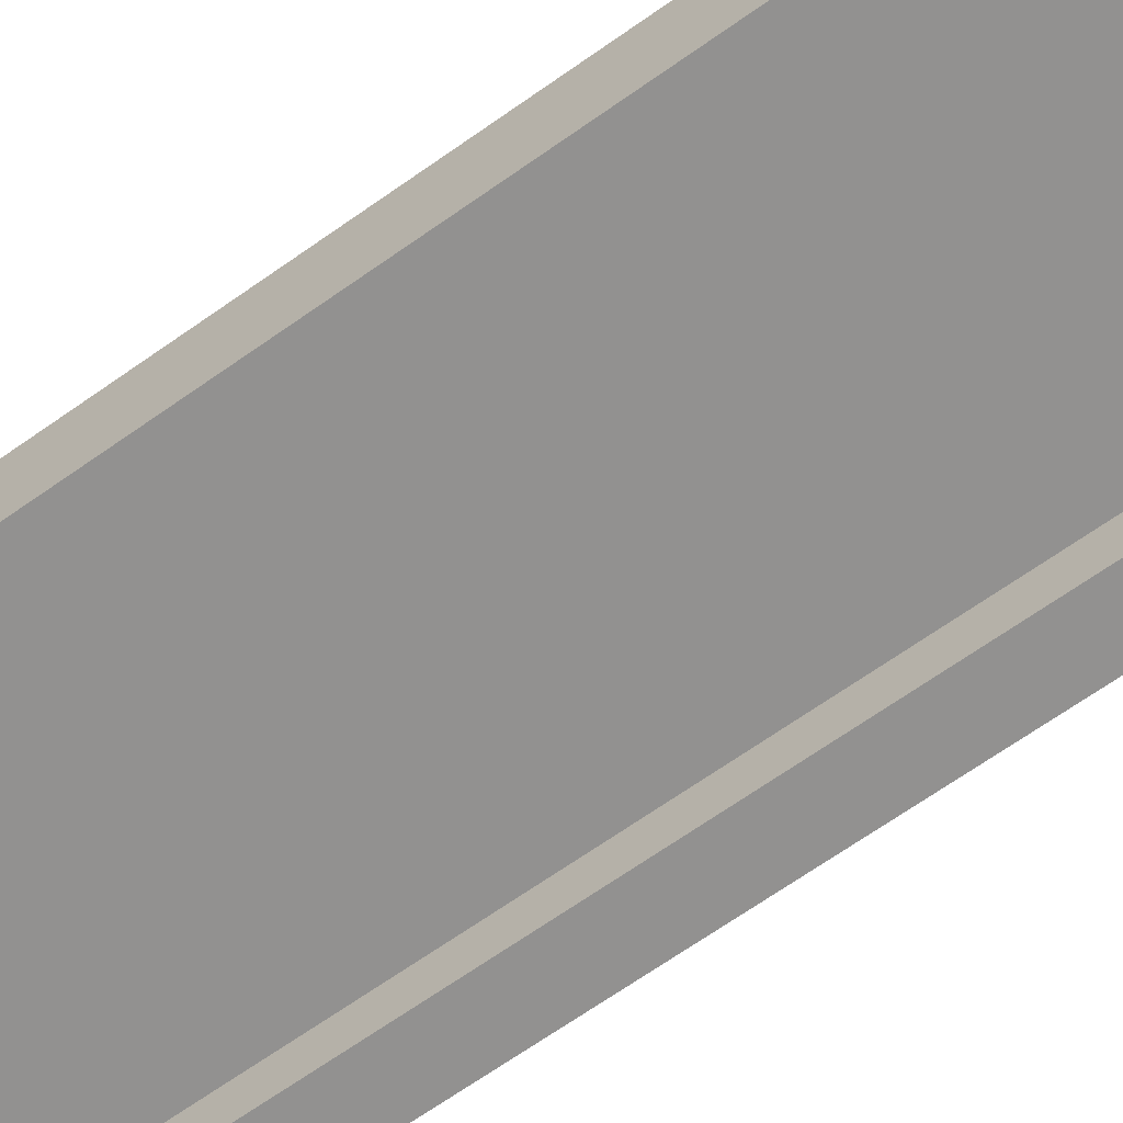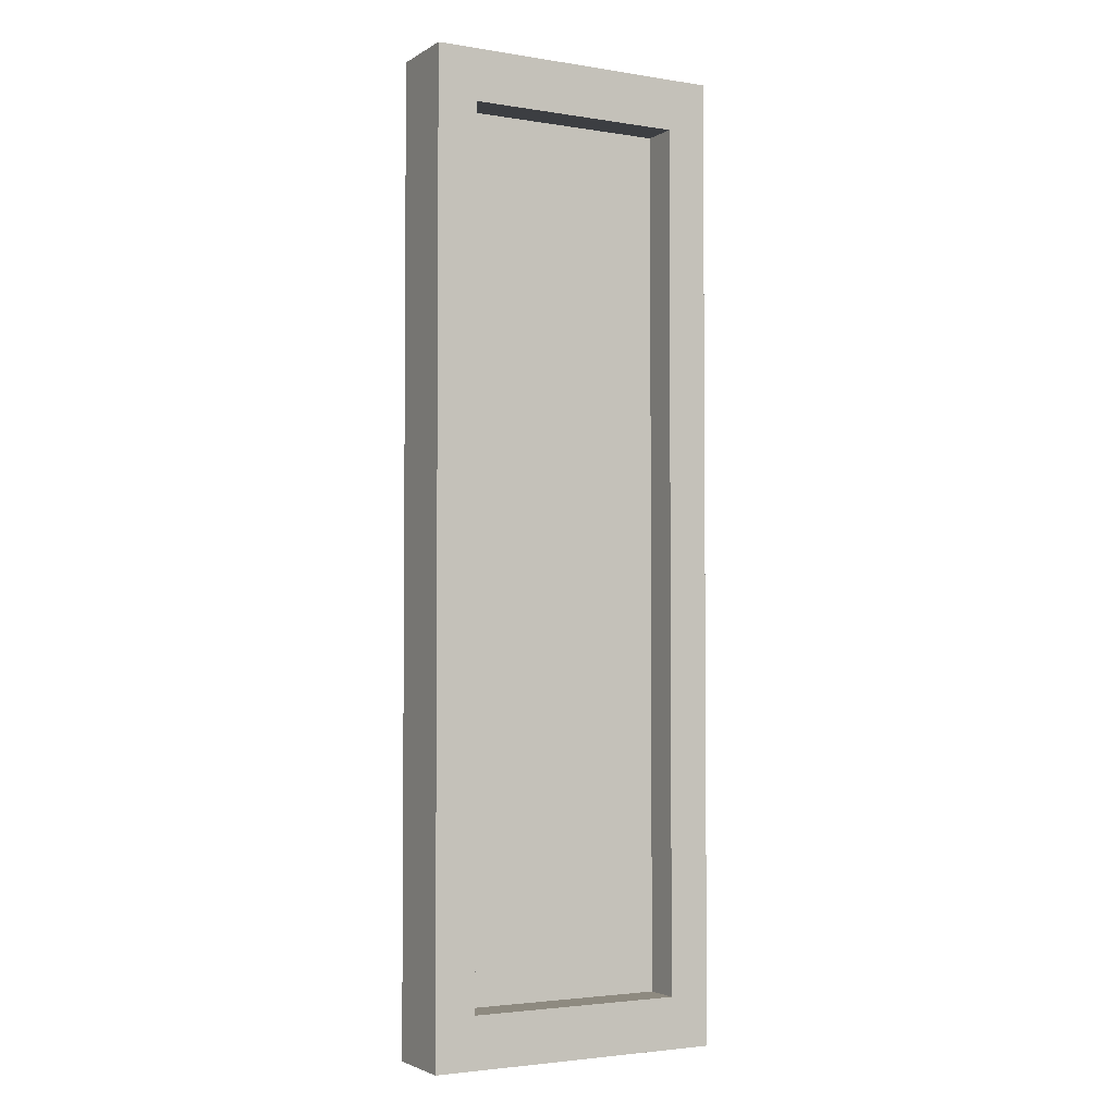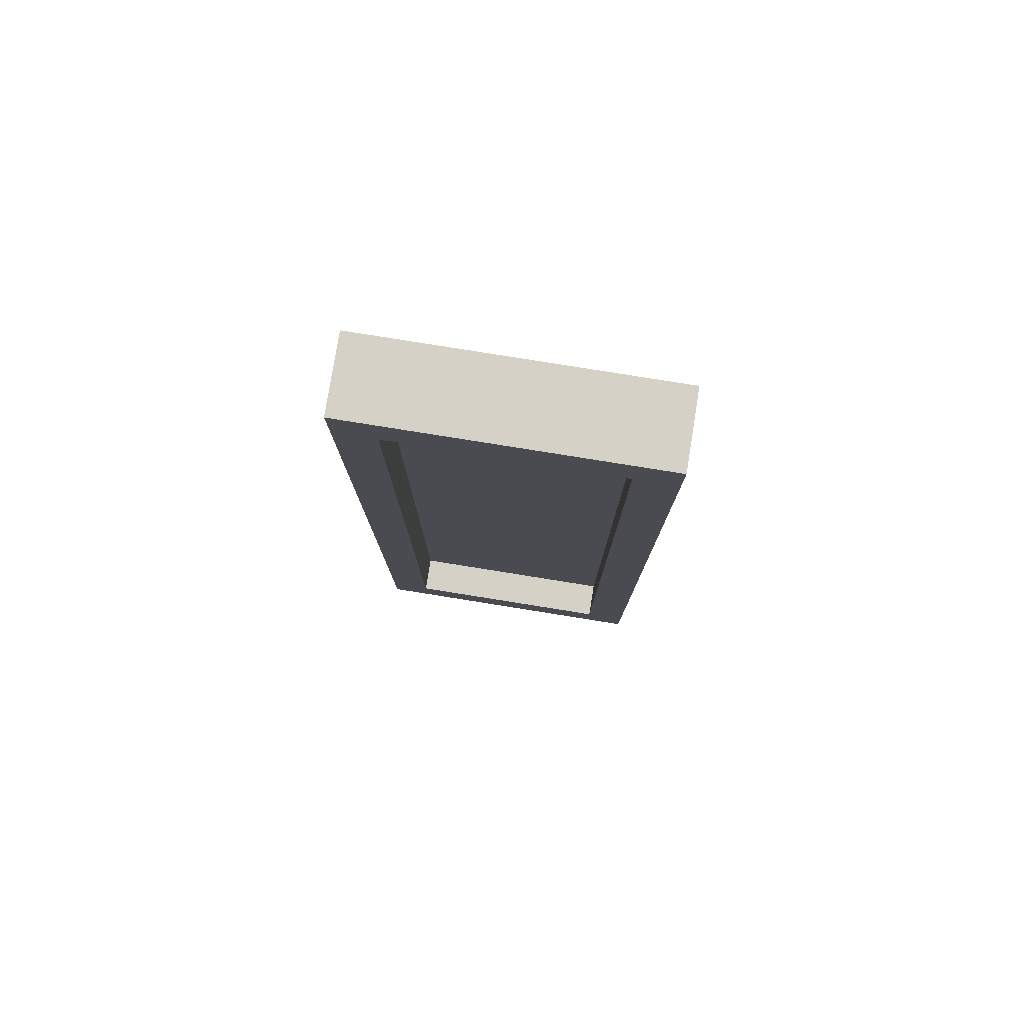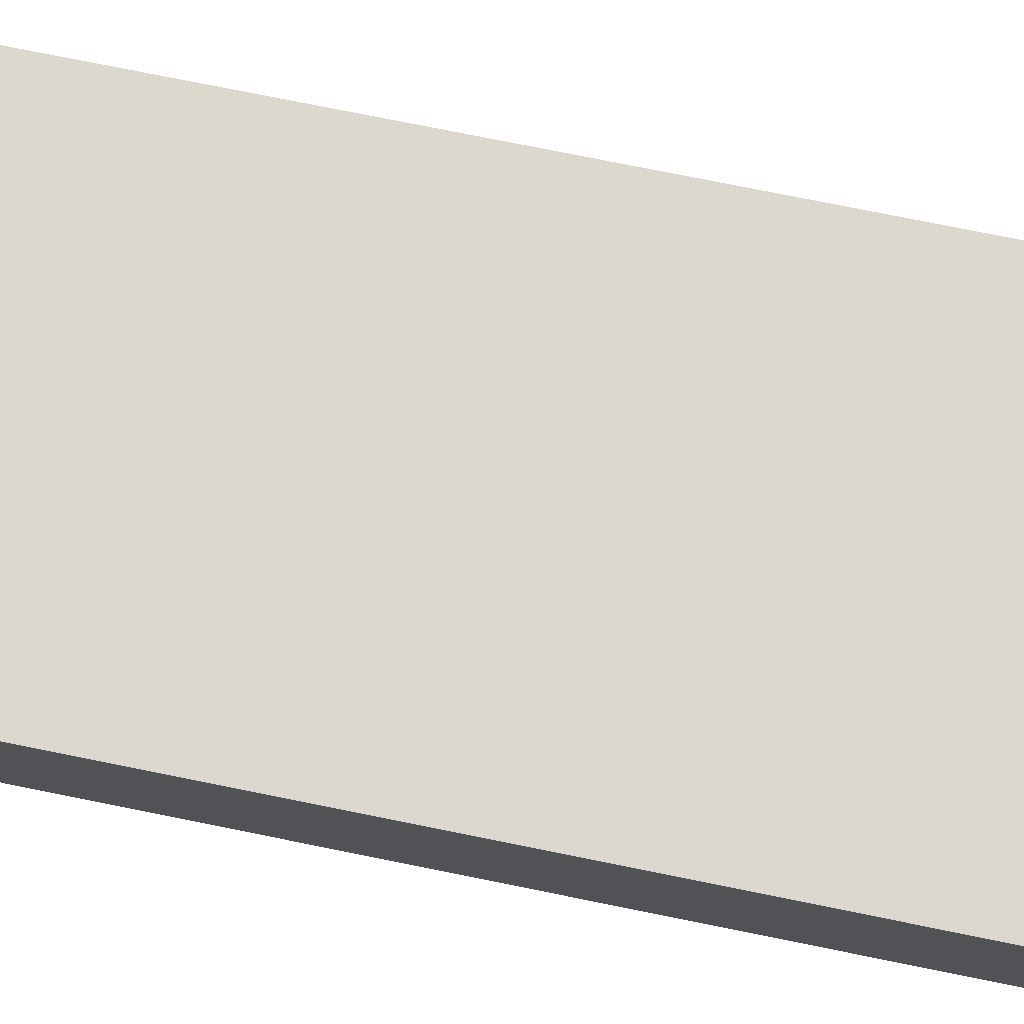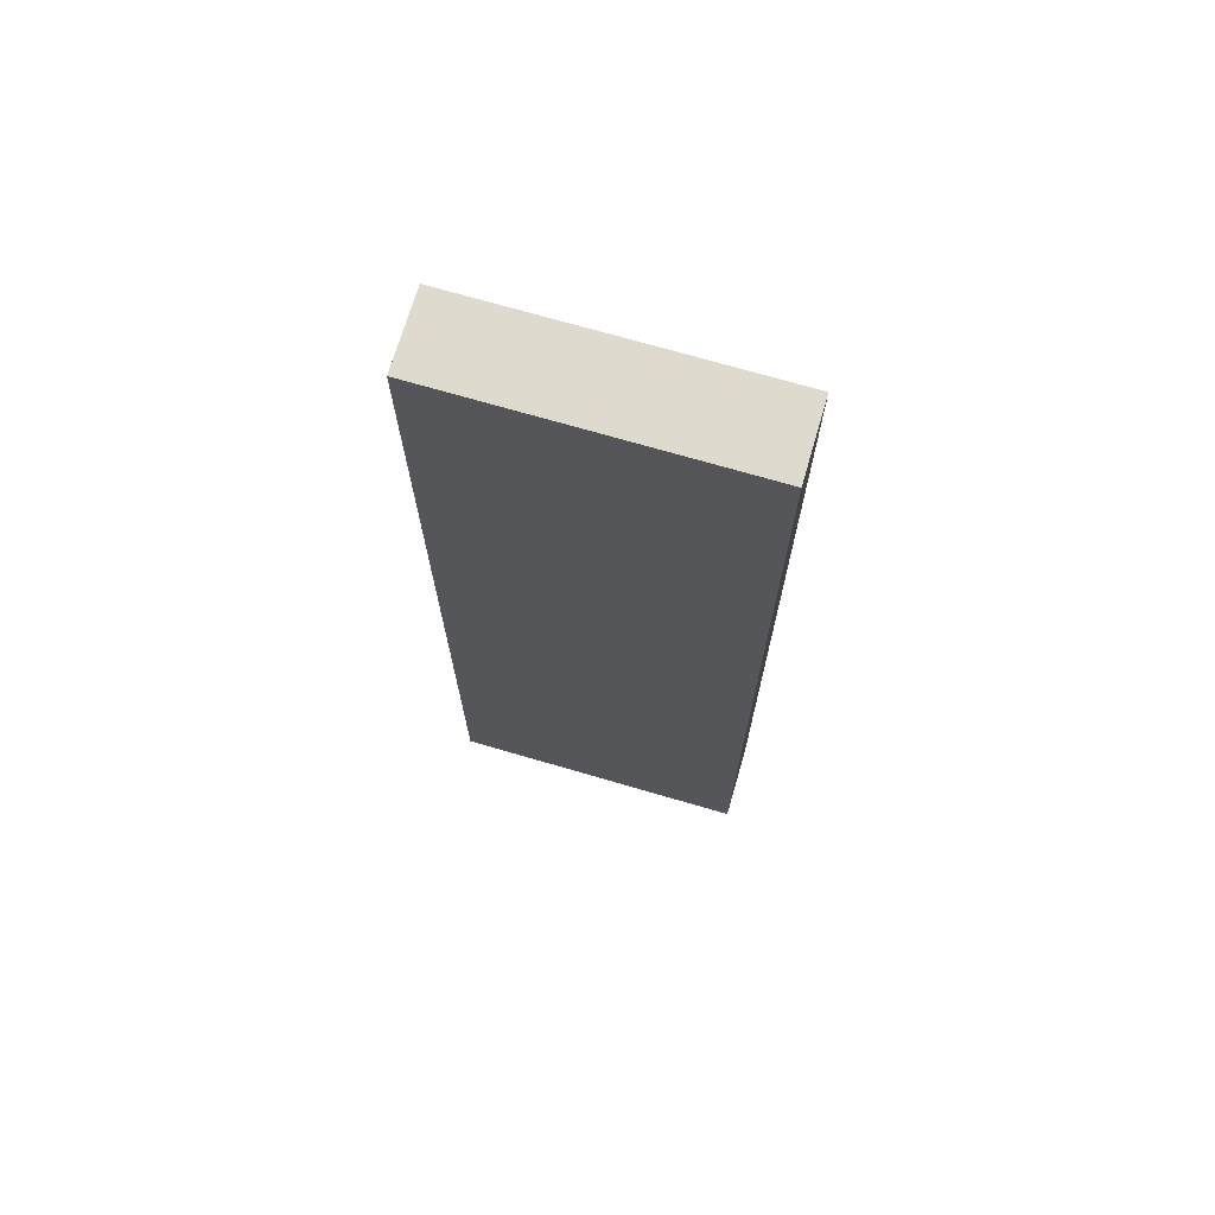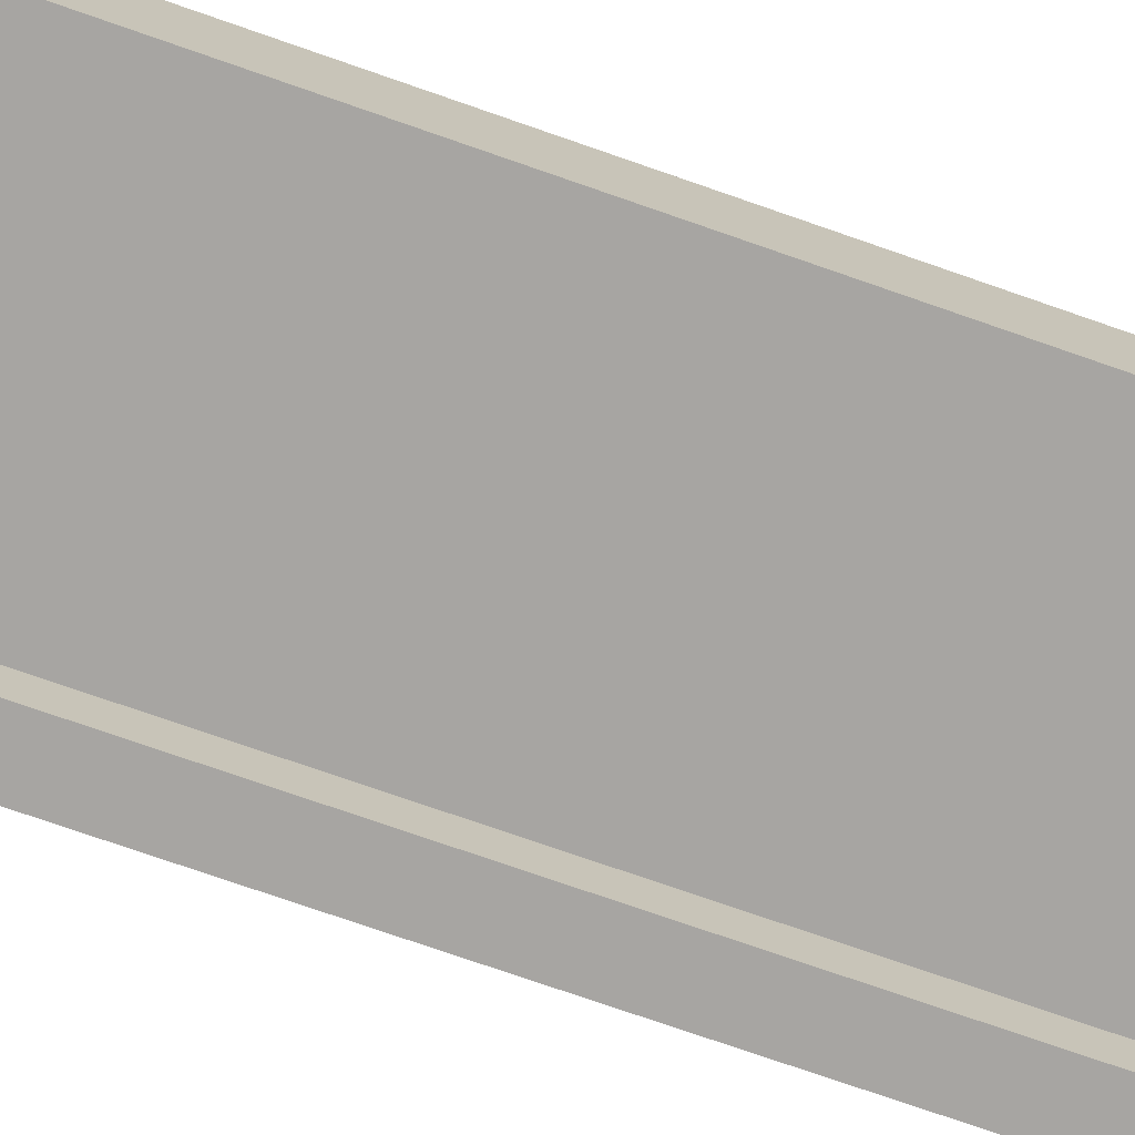
<metadata>
{"format":"obj","ext":"obj","renderer":"f3d","projection":"perspective","resolution":1024,"background":"white","views":[{"elev":-66.1,"azim":125.6,"up":"+Y"},{"elev":-3.0,"azim":-28.7,"up":"+Z"},{"elev":79.3,"azim":9.1,"up":"+Z"},{"elev":72.5,"azim":-78.4,"up":"+Y"},{"elev":71.3,"azim":-163.7,"up":"+Z"},{"elev":-73.9,"azim":70.7,"up":"+Y"}]}
</metadata>
<code>
g pb_Mesh49256
v -0 0 12
v -4 0 12
v -0 1 12
v -4 1 12
v -4 0 12
v -4 0 -1
v -4 1 12
v -4 1 -1
v -4 0 -1
v -0 0 -1
v -4 1 -1
v -0 1 -1
v -0 0 -1
v -0 0 12
v -0 1 -1
v -0 1 12
v -0 1 12
v -4 1 12
v -0 1 -1
v -4 1 -1
v -0 0 -1
v -4 0 -1
v -0.5499 0 -0.3112
v -3.45 0 -0.3112
v -0 0 12
v -0.5499 0 11.31
v -4 0 12
v -3.45 0 11.31
v -0.5499 0 -0.3112
v -3.45 0 -0.3112
v -0.5499 0.5 -0.3112
v -3.45 0.5 -0.3112
v -0.5499 0 11.31
v -0.5499 0 -0.3112
v -0.5499 0.5 11.31
v -0.5499 0.5 -0.3112
v -3.45 0 -0.3112
v -3.45 0 11.31
v -3.45 0.5 -0.3112
v -3.45 0.5 11.31
v -3.45 0 11.31
v -0.5499 0 11.31
v -3.45 0.5 11.31
v -0.5499 0.5 11.31
v -0.5499 0.5 -0.3112
v -3.45 0.5 -0.3112
v -0.5499 0.5 11.31
v -3.45 0.5 11.31
g pb_Mesh49256_0
f 3 2 1
f 3 4 2
f 7 6 5
f 7 8 6
f 11 10 9
f 11 12 10
f 15 14 13
f 15 16 14
f 19 18 17
f 19 20 18
f 23 22 21
f 23 24 22
f 26 21 25
f 26 23 21
f 24 27 22
f 24 28 27
f 28 25 27
f 28 26 25
f 31 30 29
f 31 32 30
f 35 34 33
f 35 36 34
f 39 38 37
f 39 40 38
f 43 42 41
f 43 44 42
g pb_Mesh49256_1
f 47 46 45
f 47 48 46

</code>
